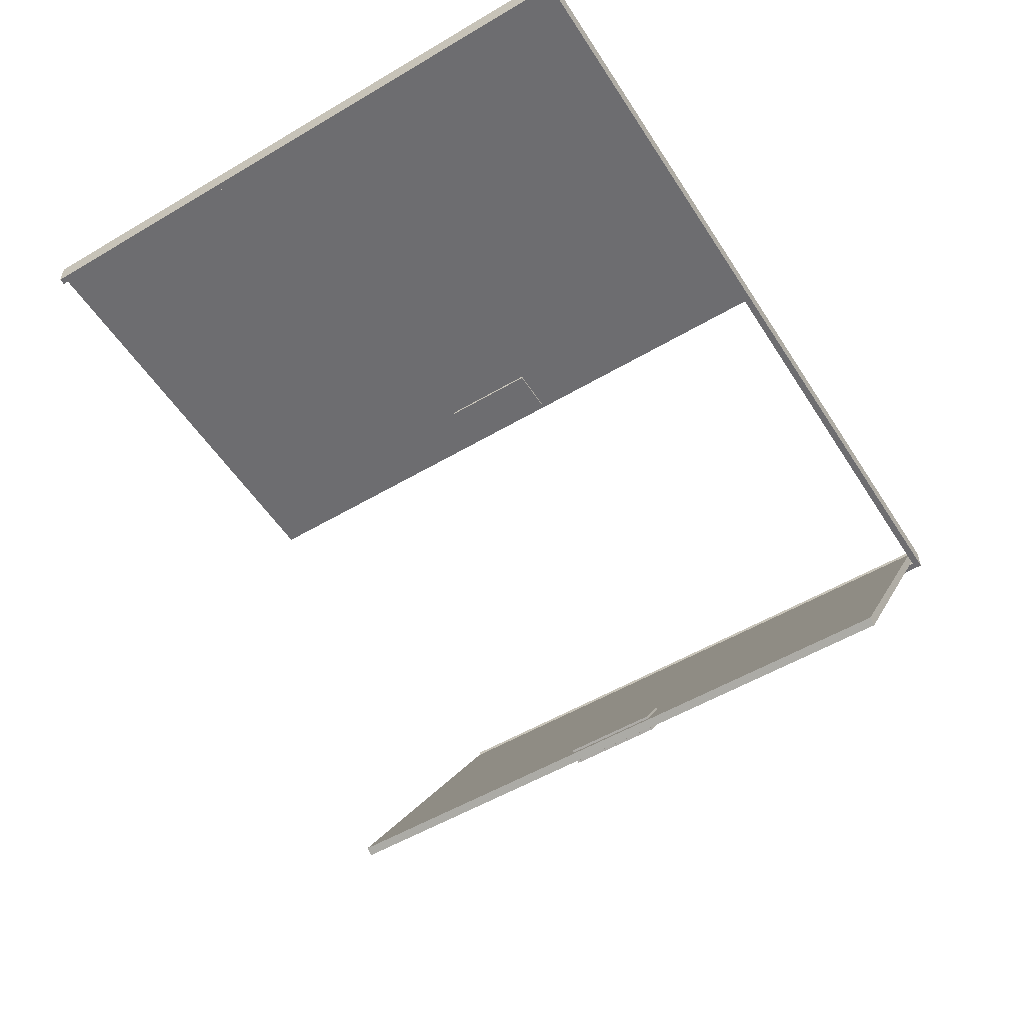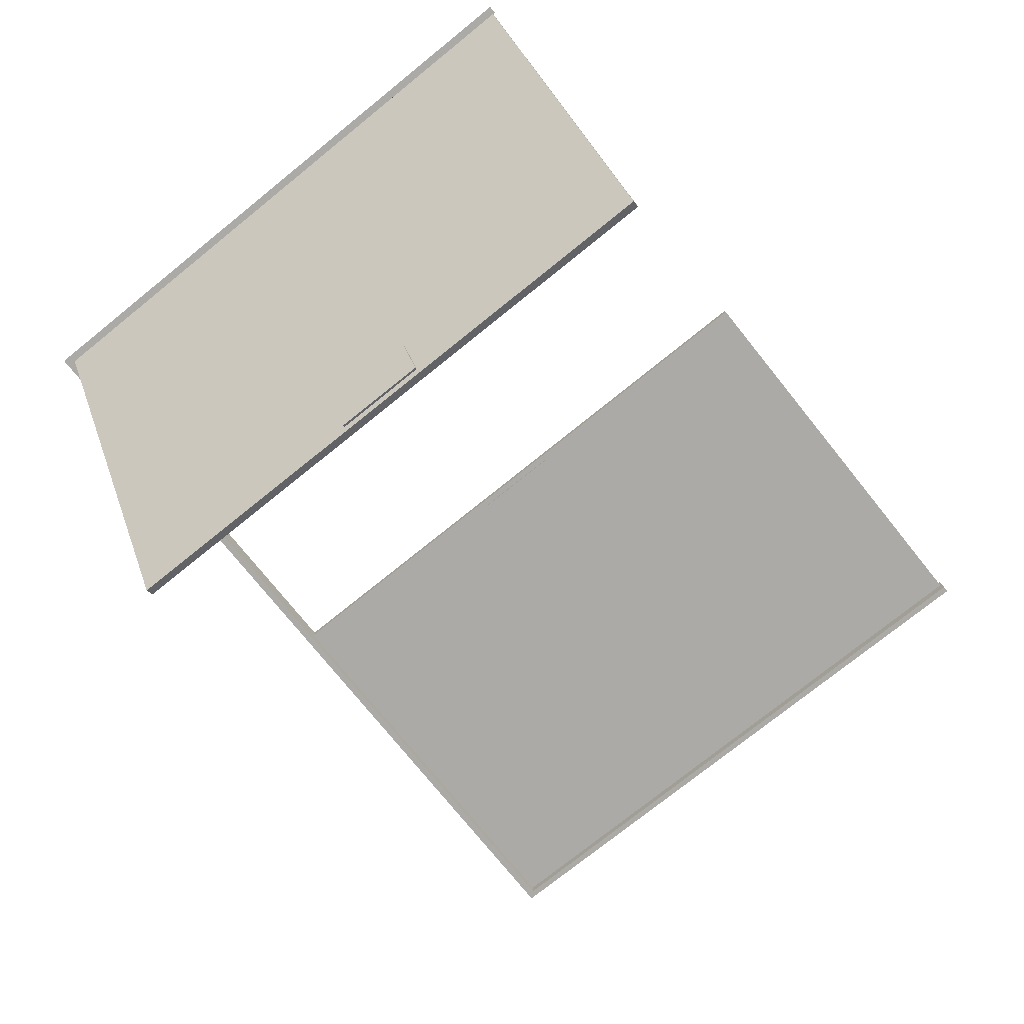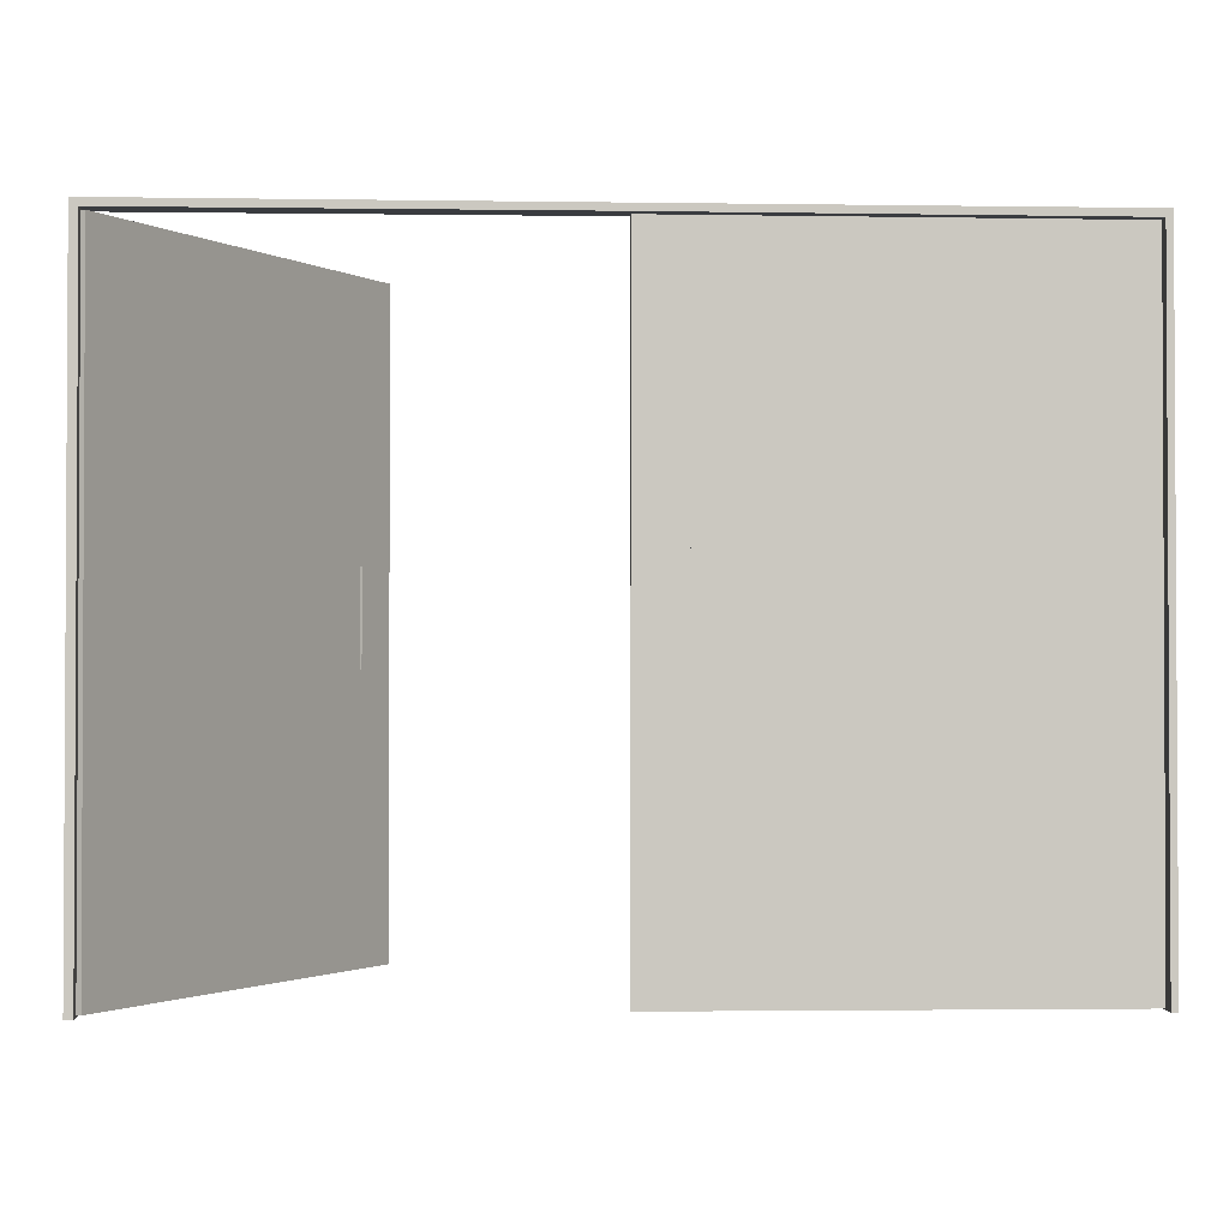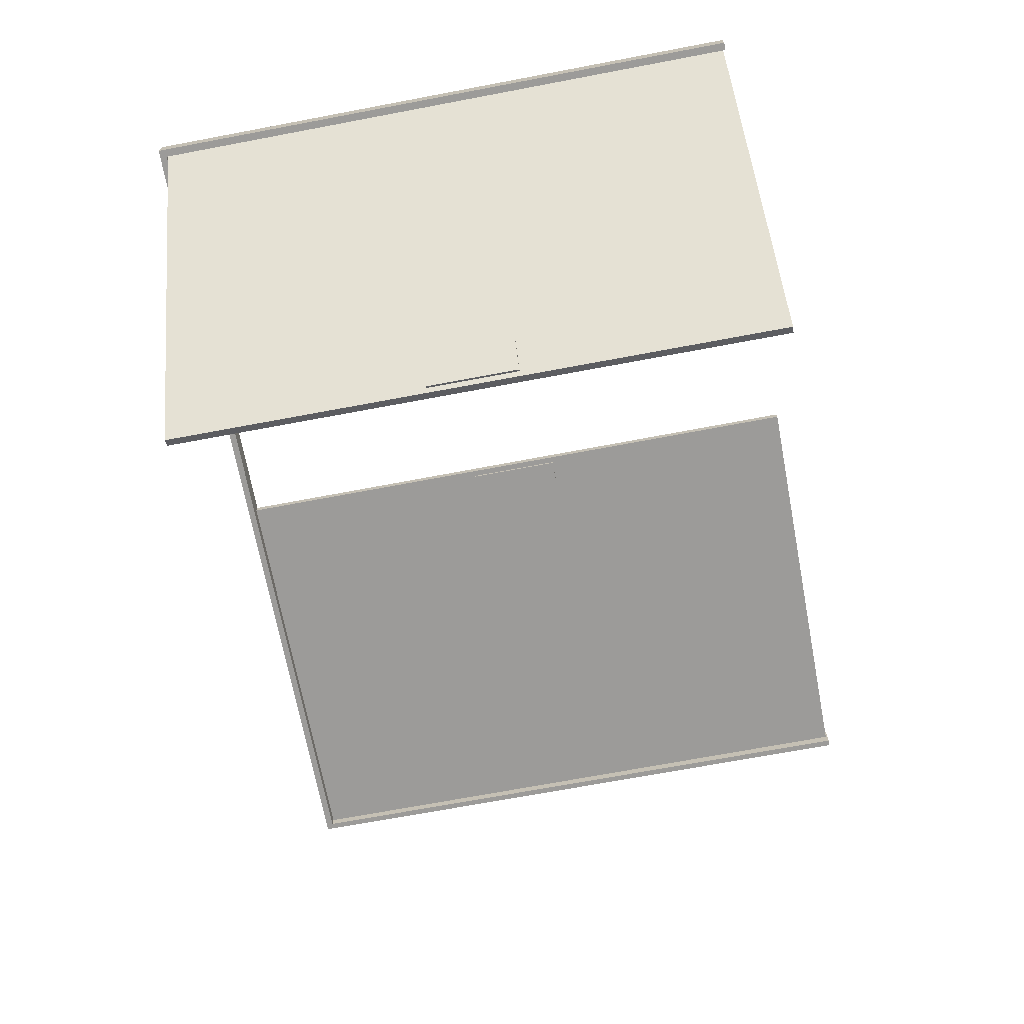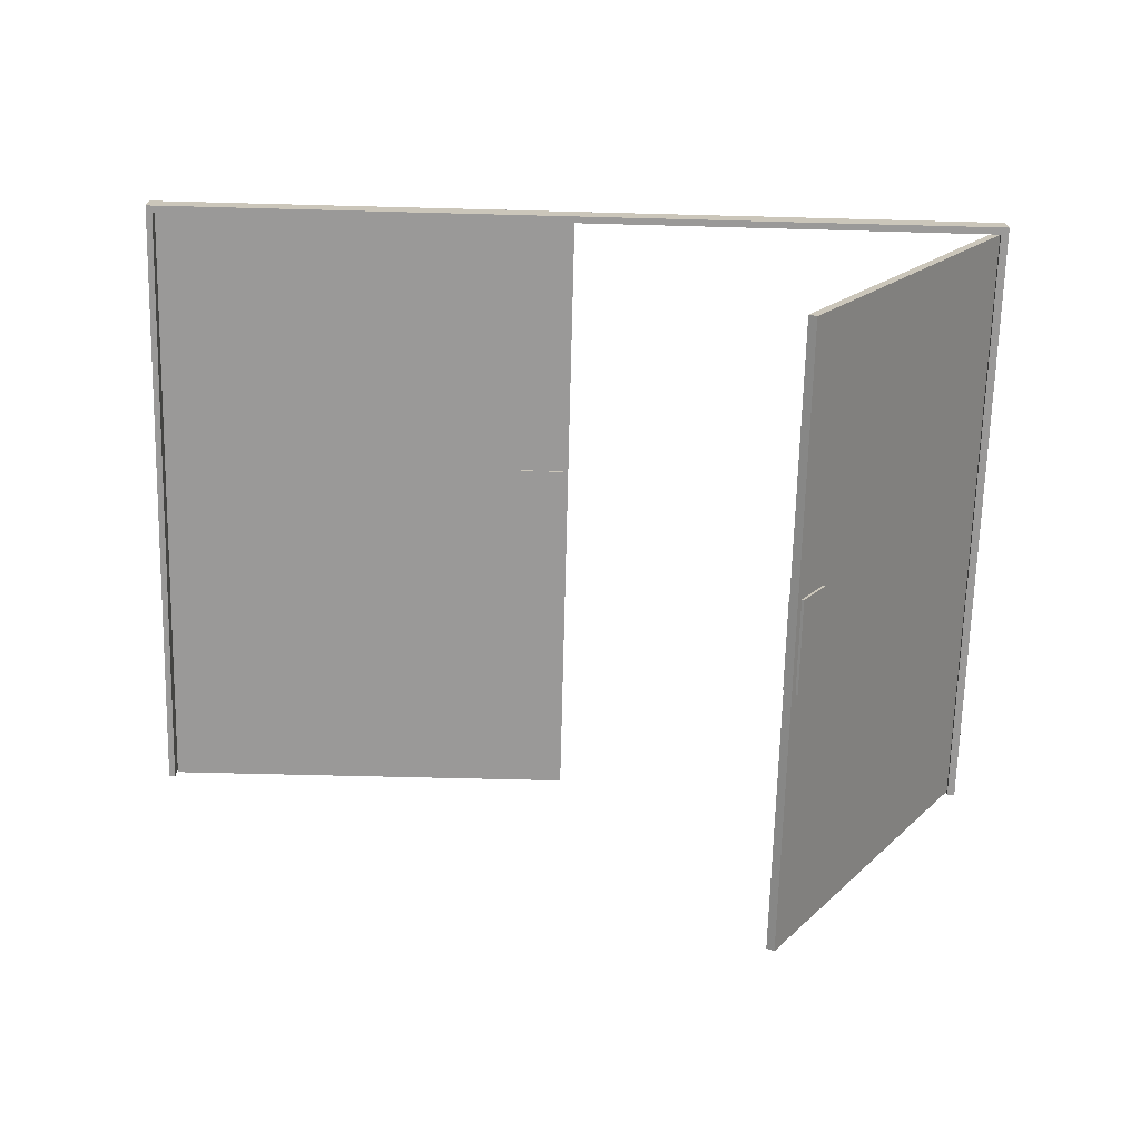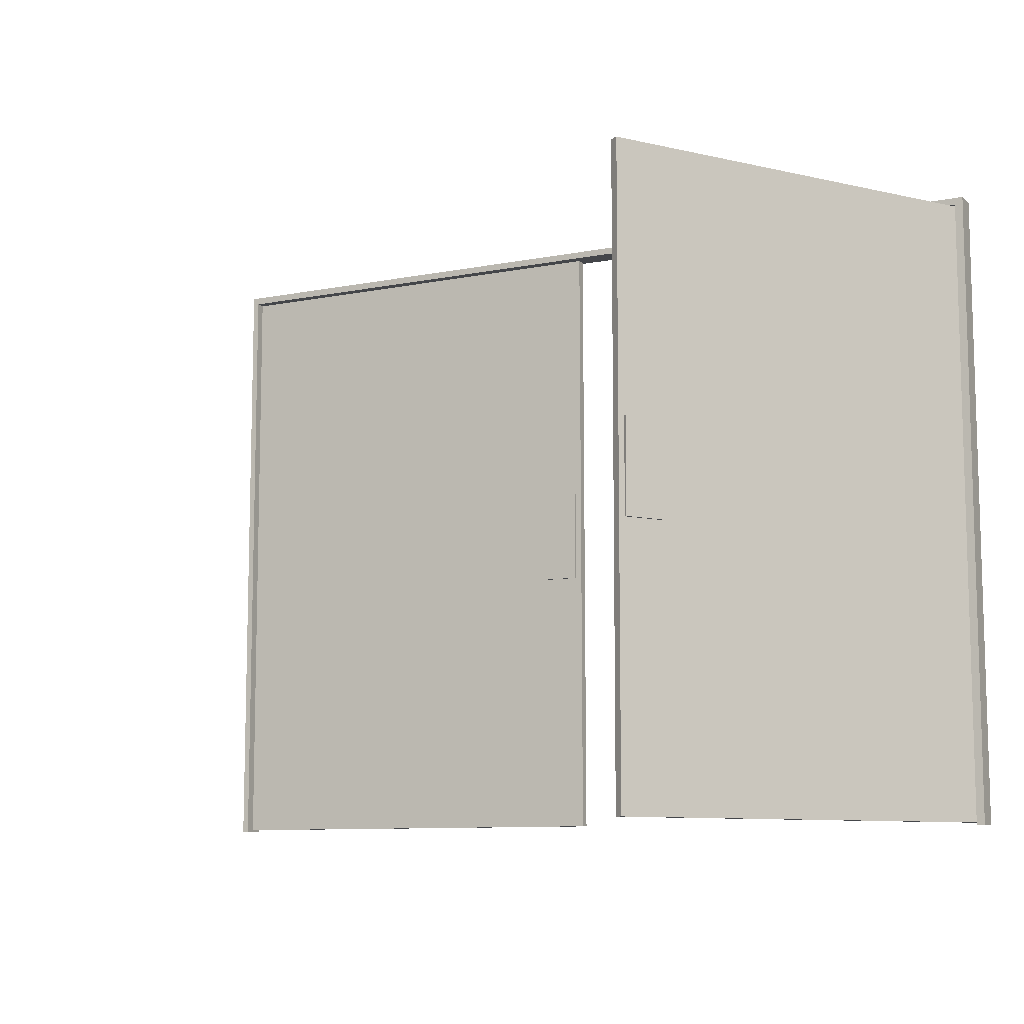
<metadata>
{"format":"obj","ext":"obj","renderer":"f3d","projection":"perspective","resolution":1024,"background":"white","views":[{"elev":-54.1,"azim":122.1,"up":"+Z"},{"elev":-75.7,"azim":-51.2,"up":"+Z"},{"elev":-1.7,"azim":-3.1,"up":"+Y"},{"elev":-69.8,"azim":-79.3,"up":"+Z"},{"elev":-69.1,"azim":178.5,"up":"+Z"},{"elev":-9.5,"azim":-152.7,"up":"+Y"}]}
</metadata>
<code>
o SM_GenericProp_DoubleDoor03_Glass.002
v -66.13 0.1343 3.422
v -66.47 0.1343 3.208
v -76.49 0.1101 19.95
v -76.83 0.1101 19.74
v -66.49 28.95 3.239
v -76.85 28.93 19.77
v -76.51 28.93 19.99
v -66.15 28.95 3.453
v -56.92 0.1343 20.07
v -56.92 0.1343 19.67
v -37.41 0.1101 20.07
v -37.41 0.1101 19.67
v -56.88 28.95 19.67
v -37.37 28.93 19.67
v -37.37 28.93 20.07
v -56.88 28.95 20.07
v -76.69 2.011 19.34
v -76.69 0.01116 19.34
v -76.69 2.011 20.41
v -76.69 0.01116 20.41
v -77.06 2.011 19.34
v -77.06 0.01116 19.34
v -77.06 2.011 20.41
v -77.06 0.01116 20.41
v -76.69 29.31 20.41
v -77.06 29.31 20.41
v -76.69 29.31 19.34
v -77.06 29.31 19.34
v -76.69 28.98 20.41
v -77.06 28.98 20.41
v -77.06 28.98 19.34
v -76.69 28.98 19.34
v -76.63 28.98 19.34
v -76.63 29.31 19.34
v -76.63 28.98 20.41
v -76.63 29.31 20.41
v -57 29 19.34
v -57 29.31 20.41
v -57 29 20.41
v -57 29.31 19.34
v -37.32 2.011 19.34
v -37.32 0.01116 19.34
v -37.32 2.011 20.41
v -37.32 0.01116 20.41
v -37.02 2.011 19.34
v -37.02 0.01116 19.34
v -37.02 2.011 20.41
v -37.02 0.01116 20.41
v -37.32 29.31 20.41
v -37.02 29.31 20.41
v -37.32 29.31 19.34
v -37.02 29.31 19.34
v -37.32 28.98 20.41
v -37.02 28.98 20.41
v -37.02 28.98 19.34
v -37.32 28.98 19.34
v -37.37 28.98 19.34
v -37.37 29.31 19.34
v -37.37 28.98 20.41
v -37.37 29.31 20.41
v -66.65 16.79 3.43
v -66.65 12.49 3.43
v -66.74 16.79 3.37
v -66.74 12.49 3.37
v -67.71 16.79 5.125
v -67.71 12.49 5.125
v -67.81 16.79 5.065
v -67.81 12.49 5.065
v -67.3 12.53 5.34
v -67.3 16.82 5.34
v -67.21 12.53 5.4
v -67.21 16.82 5.4
v -66.24 12.53 3.646
v -66.24 16.82 3.646
v -66.15 12.53 3.705
v -66.15 16.82 3.705
v -56.64 16.79 19.63
v -56.64 12.49 19.63
v -56.64 16.79 19.52
v -56.64 12.49 19.52
v -54.64 16.79 19.63
v -54.64 12.49 19.63
v -54.64 16.79 19.52
v -54.64 12.49 19.52
v -54.67 12.53 20.1
v -54.67 16.82 20.1
v -54.67 12.53 20.21
v -54.67 16.82 20.21
v -56.67 12.53 20.1
v -56.67 16.82 20.1
v -56.67 12.53 20.21
v -56.67 16.82 20.21
f 8 5 6 7
f 8 1 2 5
f 3 4 2 1
f 6 5 2 4
f 7 6 4 3
f 8 7 3 1
f 16 15 14 13
f 16 13 10 9
f 11 9 10 12
f 14 12 10 13
f 15 11 12 14
f 16 9 11 15
f 30 29 25 26
f 20 19 23 24
f 24 23 21 22
f 22 18 20 24
f 18 17 19 20
f 22 21 17 18
f 27 28 26 25
f 31 30 26 28
f 32 31 28 27
f 17 21 31 32
f 19 17 32 29
f 21 23 30 31
f 23 19 29 30
f 37 39 35 33
f 32 27 34 33
f 27 25 36 34
f 25 29 35 36
f 29 32 33 35
f 35 39 38 36
f 34 40 37 33
f 36 38 40 34
f 54 50 49 53
f 44 48 47 43
f 48 46 45 47
f 46 48 44 42
f 42 44 43 41
f 46 42 41 45
f 51 49 50 52
f 55 52 50 54
f 56 51 52 55
f 41 56 55 45
f 43 53 56 41
f 45 55 54 47
f 47 54 53 43
f 37 57 59 39
f 56 57 58 51
f 51 58 60 49
f 49 60 59 53
f 53 59 57 56
f 59 60 38 39
f 58 57 37 40
f 60 58 40 38
f 64 68 67 63
f 62 64 63 61
f 66 62 61 65
f 68 66 65 67
f 66 68 64 62
f 61 63 67 65
f 69 71 72 70
f 71 75 76 72
f 75 73 74 76
f 73 69 70 74
f 71 69 73 75
f 76 74 70 72
f 80 79 83 84
f 78 77 79 80
f 82 81 77 78
f 84 83 81 82
f 82 78 80 84
f 77 81 83 79
f 85 86 88 87
f 87 88 92 91
f 91 92 90 89
f 89 90 86 85
f 87 91 89 85
f 92 88 86 90

</code>
